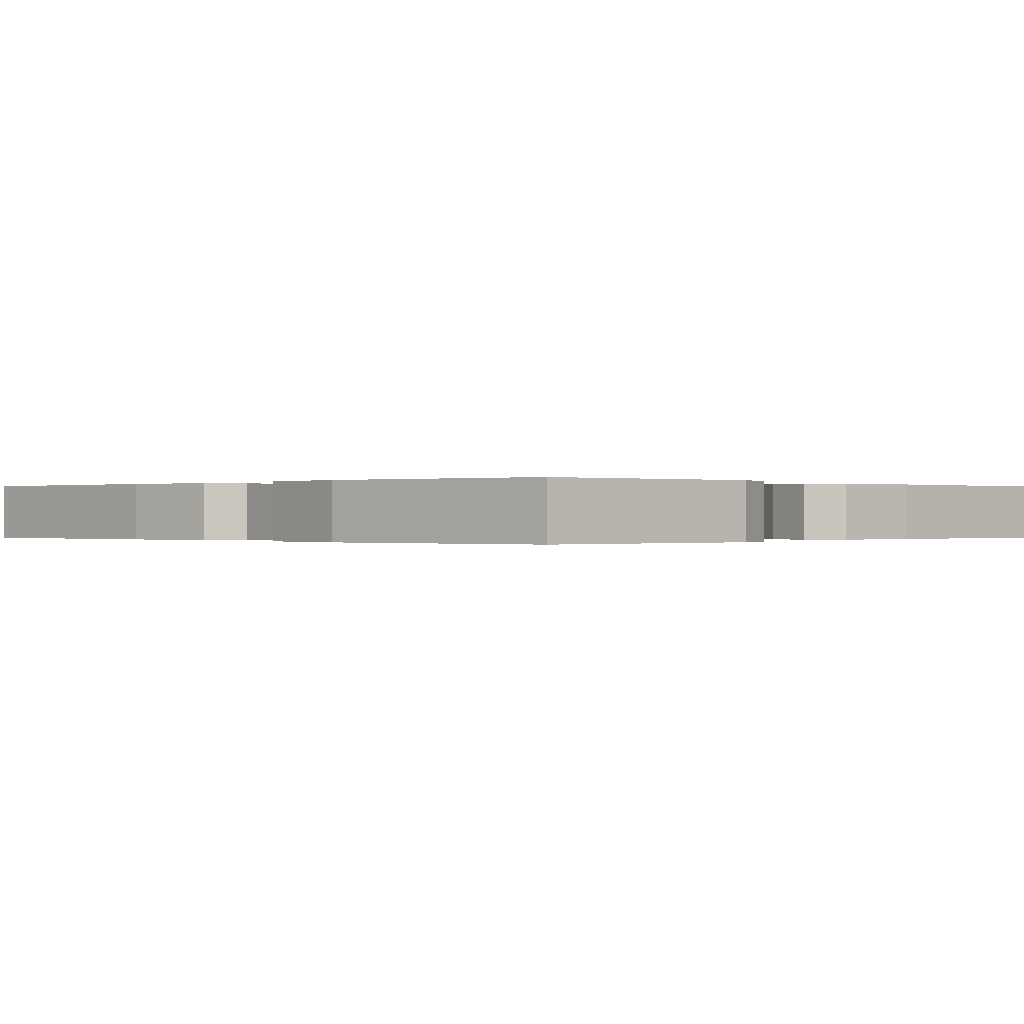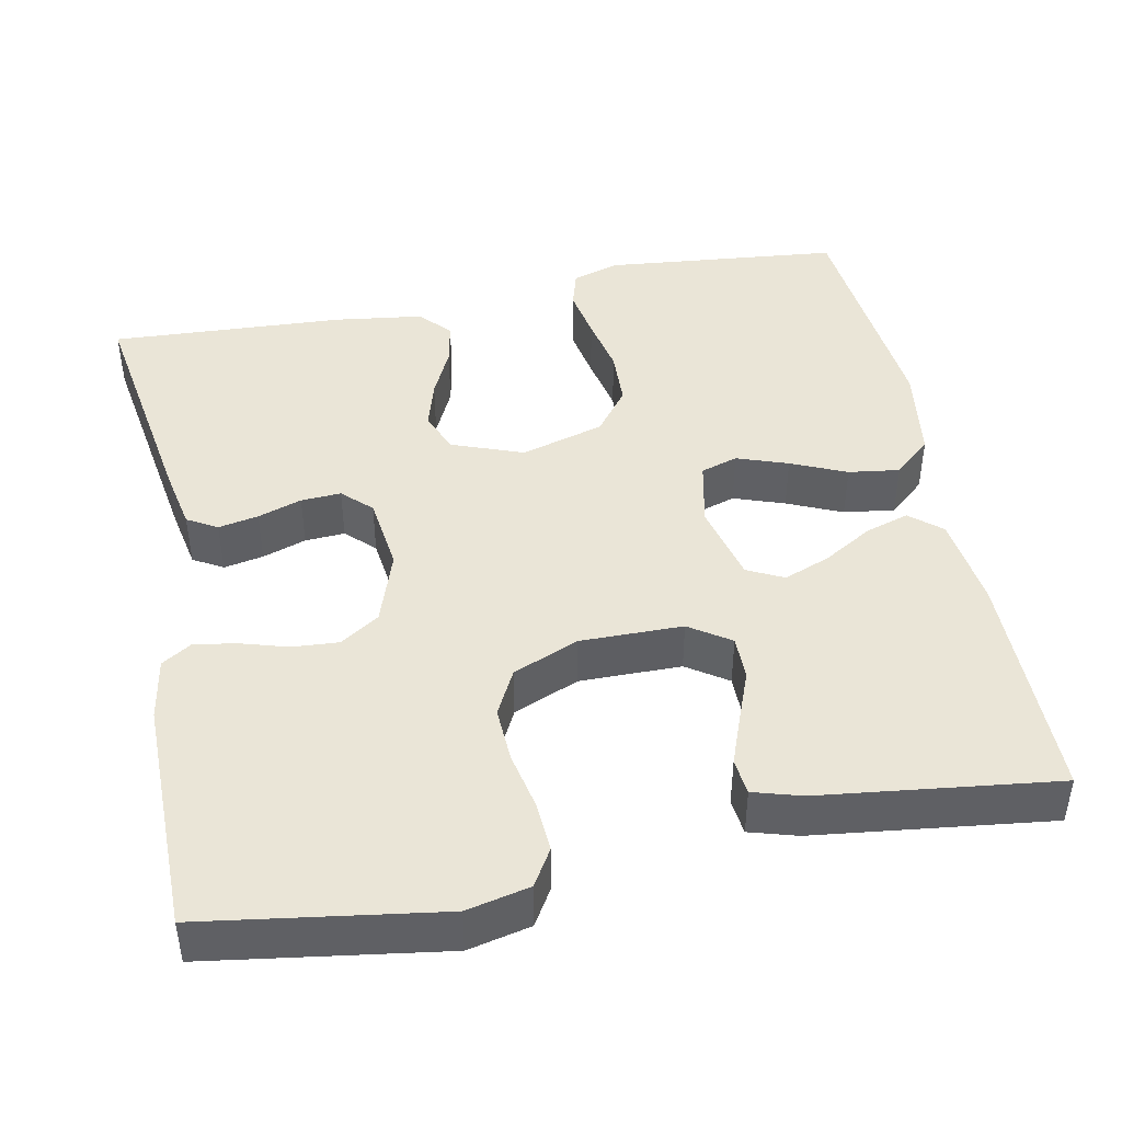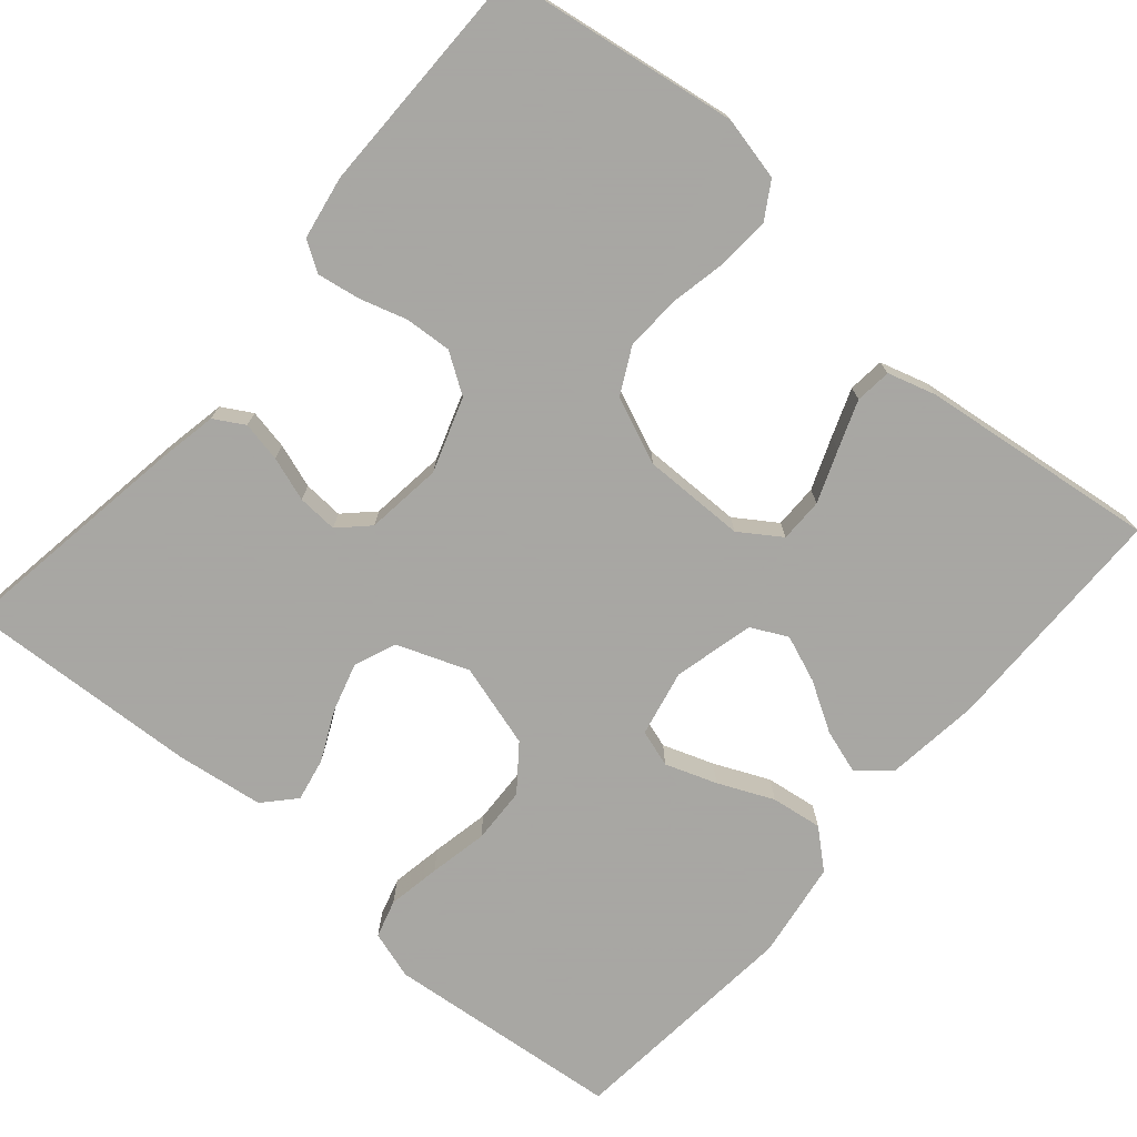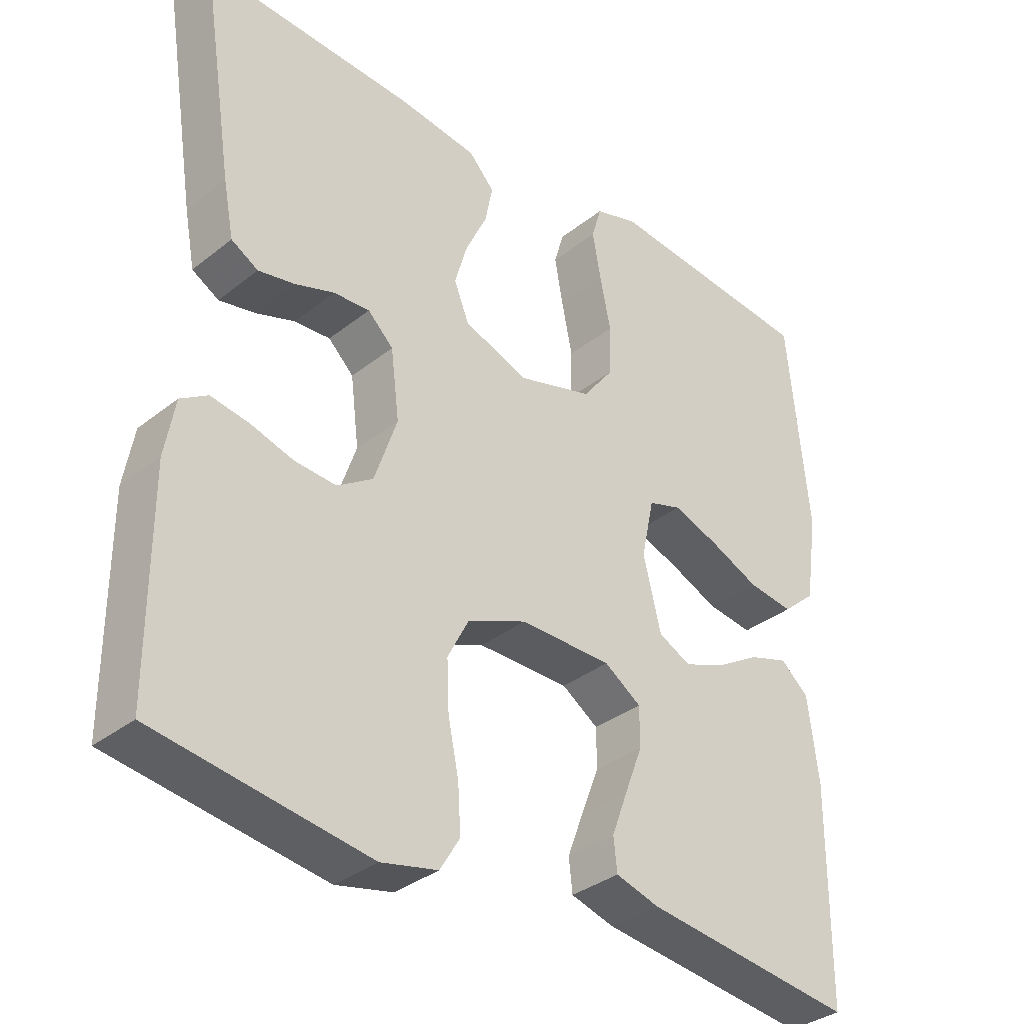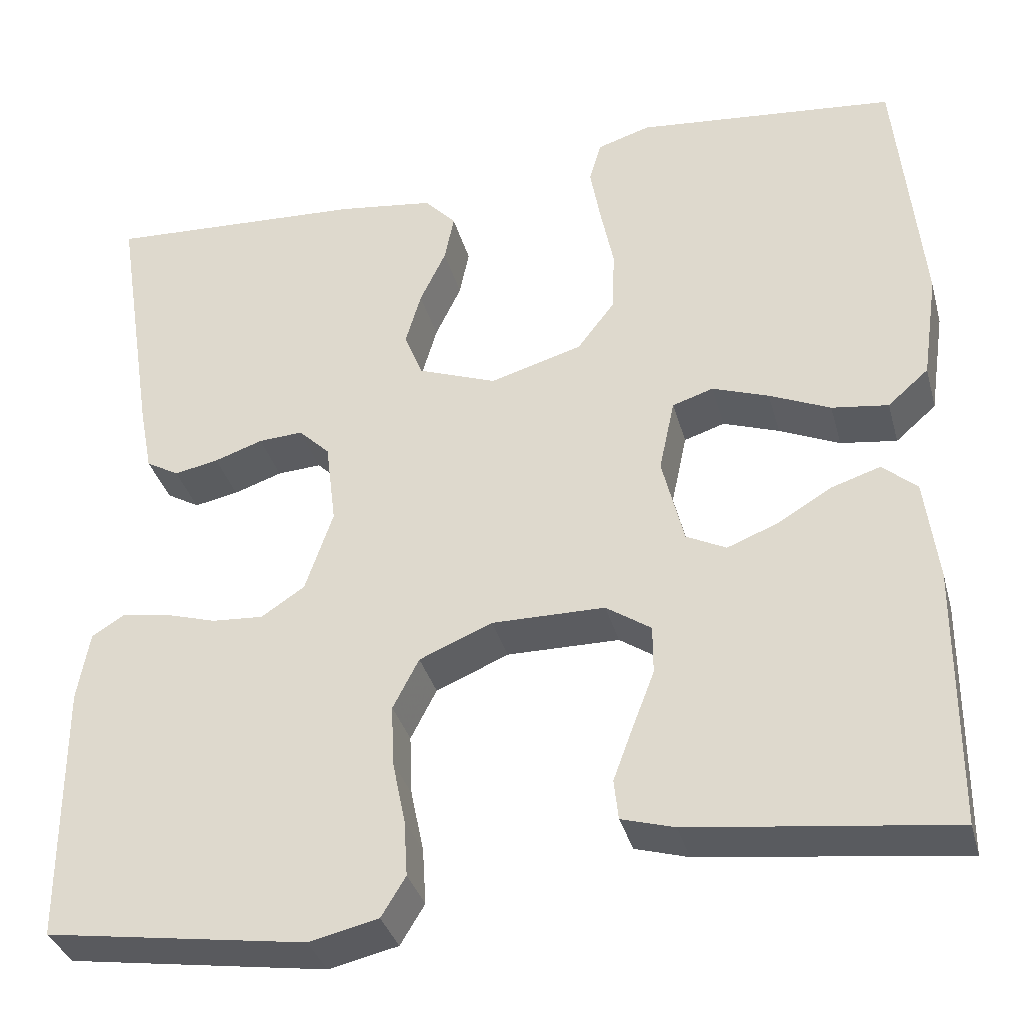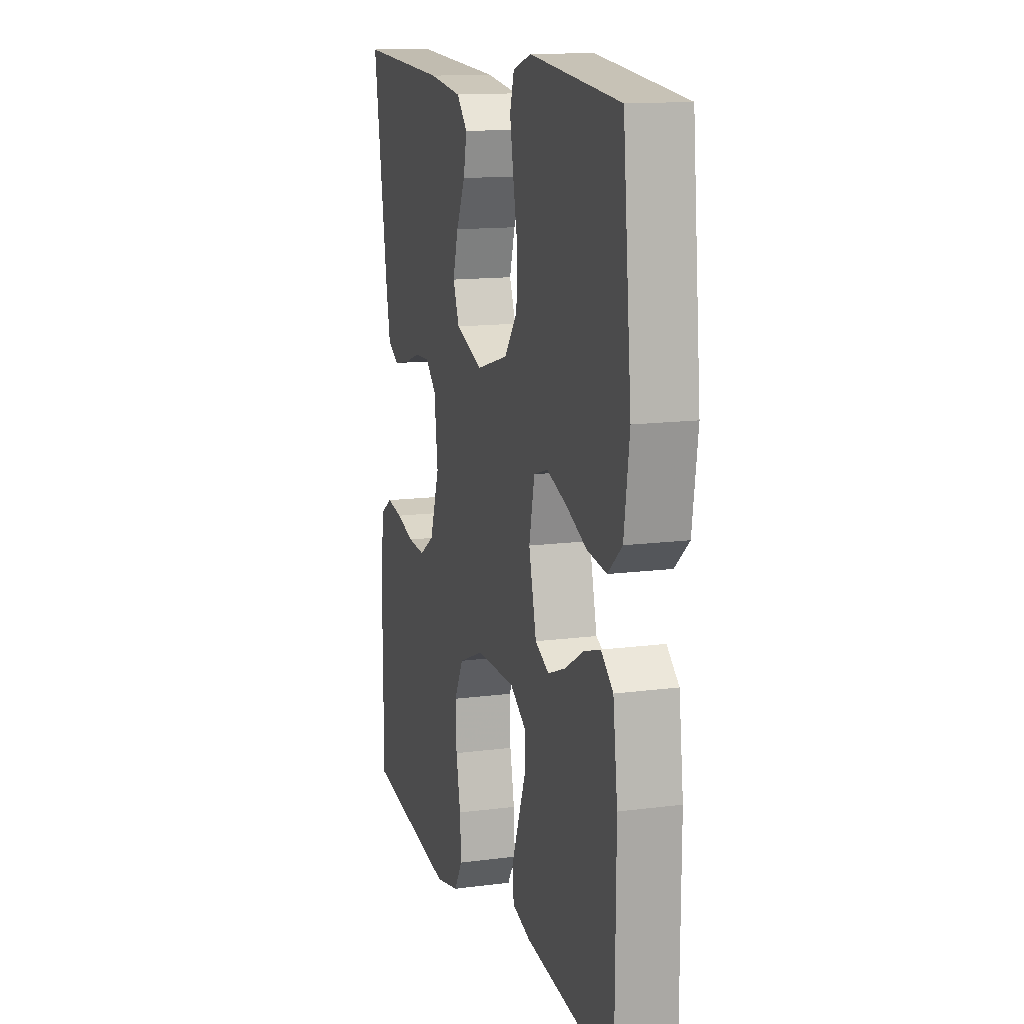
<metadata>
{"format":"obj","ext":"obj","renderer":"f3d","projection":"perspective","resolution":1024,"background":"white","views":[{"elev":-0.1,"azim":-46.7,"up":"+Y"},{"elev":44.2,"azim":168.7,"up":"+Y"},{"elev":-74.4,"azim":139.4,"up":"+Y"},{"elev":-34.4,"azim":136.7,"up":"+Z"},{"elev":-34.9,"azim":-165.2,"up":"+Z"},{"elev":13.6,"azim":-106.5,"up":"+Z"}]}
</metadata>
<code>
v 0.5 0.07 0.5
v 0.453 0.07 0.2
v 0.438 0.07 0.122
v 0.4 0.07 0.1
v 0.349 0.07 0.11
v 0.293 0.07 0.129
v 0.242 0.07 0.132
v 0.206 0.07 0.097
v 0.194 0.07 0
v 0.226 0.07 -0.094
v 0.276 0.07 -0.127
v 0.335 0.07 -0.123
v 0.395 0.07 -0.105
v 0.449 0.07 -0.096
v 0.487 0.07 -0.12
v 0.501 0.07 -0.2
v 0.5 0.07 -0.5
v 0.2 0.07 -0.545
v 0.12 0.07 -0.527
v 0.092 0.07 -0.481
v 0.096 0.07 -0.416
v 0.111 0.07 -0.343
v 0.114 0.07 -0.273
v 0.084 0.07 -0.215
v 0 0.07 -0.18
v -0.13 0.07 -0.181
v -0.182 0.07 -0.216
v -0.182 0.07 -0.272
v -0.157 0.07 -0.337
v -0.134 0.07 -0.399
v -0.139 0.07 -0.445
v -0.2 0.07 -0.463
v -0.5 0.07 -0.5
v -0.502 0.07 -0.2
v -0.487 0.07 -0.081
v -0.447 0.07 -0.047
v -0.391 0.07 -0.065
v -0.329 0.07 -0.102
v -0.27 0.07 -0.125
v -0.224 0.07 -0.102
v -0.199 0.07 0
v -0.217 0.07 0.084
v -0.264 0.07 0.099
v -0.329 0.07 0.076
v -0.399 0.07 0.045
v -0.464 0.07 0.036
v -0.511 0.07 0.077
v -0.529 0.07 0.2
v -0.5 0.07 0.5
v -0.2 0.07 0.53
v -0.139 0.07 0.511
v -0.125 0.07 0.463
v -0.137 0.07 0.396
v -0.152 0.07 0.322
v -0.149 0.07 0.25
v -0.106 0.07 0.194
v 0 0.07 0.163
v 0.091 0.07 0.197
v 0.112 0.07 0.25
v 0.094 0.07 0.312
v 0.064 0.07 0.375
v 0.053 0.07 0.43
v 0.089 0.07 0.469
v 0.2 0.07 0.484
v 0.5 0 0.5
v 0.453 0 0.2
v 0.438 0 0.122
v 0.4 0 0.1
v 0.349 0 0.11
v 0.293 0 0.129
v 0.242 0 0.132
v 0.206 0 0.097
v 0.194 0 0
v 0.226 0 -0.094
v 0.276 0 -0.127
v 0.335 0 -0.123
v 0.395 0 -0.105
v 0.449 0 -0.096
v 0.487 0 -0.12
v 0.501 0 -0.2
v 0.5 0 -0.5
v 0.2 0 -0.545
v 0.12 0 -0.527
v 0.092 0 -0.481
v 0.096 0 -0.416
v 0.111 0 -0.343
v 0.114 0 -0.273
v 0.084 0 -0.215
v 0 0 -0.18
v -0.13 0 -0.181
v -0.182 0 -0.216
v -0.182 0 -0.272
v -0.157 0 -0.337
v -0.134 0 -0.399
v -0.139 0 -0.445
v -0.2 0 -0.463
v -0.5 0 -0.5
v -0.502 0 -0.2
v -0.487 0 -0.081
v -0.447 0 -0.047
v -0.391 0 -0.065
v -0.329 0 -0.102
v -0.27 0 -0.125
v -0.224 0 -0.102
v -0.199 0 0
v -0.217 0 0.084
v -0.264 0 0.099
v -0.329 0 0.076
v -0.399 0 0.045
v -0.464 0 0.036
v -0.511 0 0.077
v -0.529 0 0.2
v -0.5 0 0.5
v -0.2 0 0.53
v -0.139 0 0.511
v -0.125 0 0.463
v -0.137 0 0.396
v -0.152 0 0.322
v -0.149 0 0.25
v -0.106 0 0.194
v 0 0 0.163
v 0.091 0 0.197
v 0.112 0 0.25
v 0.094 0 0.312
v 0.064 0 0.375
v 0.053 0 0.43
v 0.089 0 0.469
v 0.2 0 0.484
f 60 61 62 63
f 59 60 63 64
f 51 52 53 54
f 49 50 51 54
f 49 54 55
f 48 49 55 56
f 44 45 46 47
f 43 44 47 48
f 42 43 48 56
f 35 36 37 38
f 35 38 39
f 34 35 39
f 33 34 39
f 32 33 39 40
f 28 29 30 31
f 28 31 32
f 27 28 32 40
f 19 20 21 22
f 19 22 23
f 18 19 23
f 17 18 23
f 16 17 23 24
f 12 13 14 15
f 11 12 15 16
f 3 4 5 6
f 3 6 7
f 2 3 7
f 59 64 1 2
f 58 59 2 7
f 57 58 7 8
f 41 42 56 57
f 41 57 8 9
f 26 27 40 41
f 25 26 41 9
f 11 16 24 25
f 10 11 25
f 9 10 25
f 127 126 125 124
f 128 127 124 123
f 118 117 116 115
f 118 115 114 113
f 119 118 113
f 120 119 113 112
f 111 110 109 108
f 112 111 108 107
f 120 112 107 106
f 102 101 100 99
f 103 102 99
f 103 99 98
f 103 98 97
f 104 103 97 96
f 95 94 93 92
f 96 95 92
f 104 96 92 91
f 86 85 84 83
f 87 86 83
f 87 83 82
f 87 82 81
f 88 87 81 80
f 79 78 77 76
f 80 79 76 75
f 70 69 68 67
f 71 70 67
f 71 67 66
f 66 65 128 123
f 71 66 123 122
f 72 71 122 121
f 121 120 106 105
f 73 72 121 105
f 105 104 91 90
f 73 105 90 89
f 89 88 80 75
f 89 75 74
f 89 74 73
f 1 65 66 2
f 2 66 67 3
f 3 67 68 4
f 4 68 69 5
f 5 69 70 6
f 6 70 71 7
f 7 71 72 8
f 8 72 73 9
f 9 73 74 10
f 10 74 75 11
f 11 75 76 12
f 12 76 77 13
f 13 77 78 14
f 14 78 79 15
f 15 79 80 16
f 16 80 81 17
f 17 81 82 18
f 18 82 83 19
f 19 83 84 20
f 20 84 85 21
f 21 85 86 22
f 22 86 87 23
f 23 87 88 24
f 24 88 89 25
f 25 89 90 26
f 26 90 91 27
f 27 91 92 28
f 28 92 93 29
f 29 93 94 30
f 30 94 95 31
f 31 95 96 32
f 32 96 97 33
f 33 97 98 34
f 34 98 99 35
f 35 99 100 36
f 36 100 101 37
f 37 101 102 38
f 38 102 103 39
f 39 103 104 40
f 40 104 105 41
f 41 105 106 42
f 42 106 107 43
f 43 107 108 44
f 44 108 109 45
f 45 109 110 46
f 46 110 111 47
f 47 111 112 48
f 48 112 113 49
f 49 113 114 50
f 50 114 115 51
f 51 115 116 52
f 52 116 117 53
f 53 117 118 54
f 54 118 119 55
f 55 119 120 56
f 56 120 121 57
f 57 121 122 58
f 58 122 123 59
f 59 123 124 60
f 60 124 125 61
f 61 125 126 62
f 62 126 127 63
f 63 127 128 64
f 64 128 65 1

</code>
